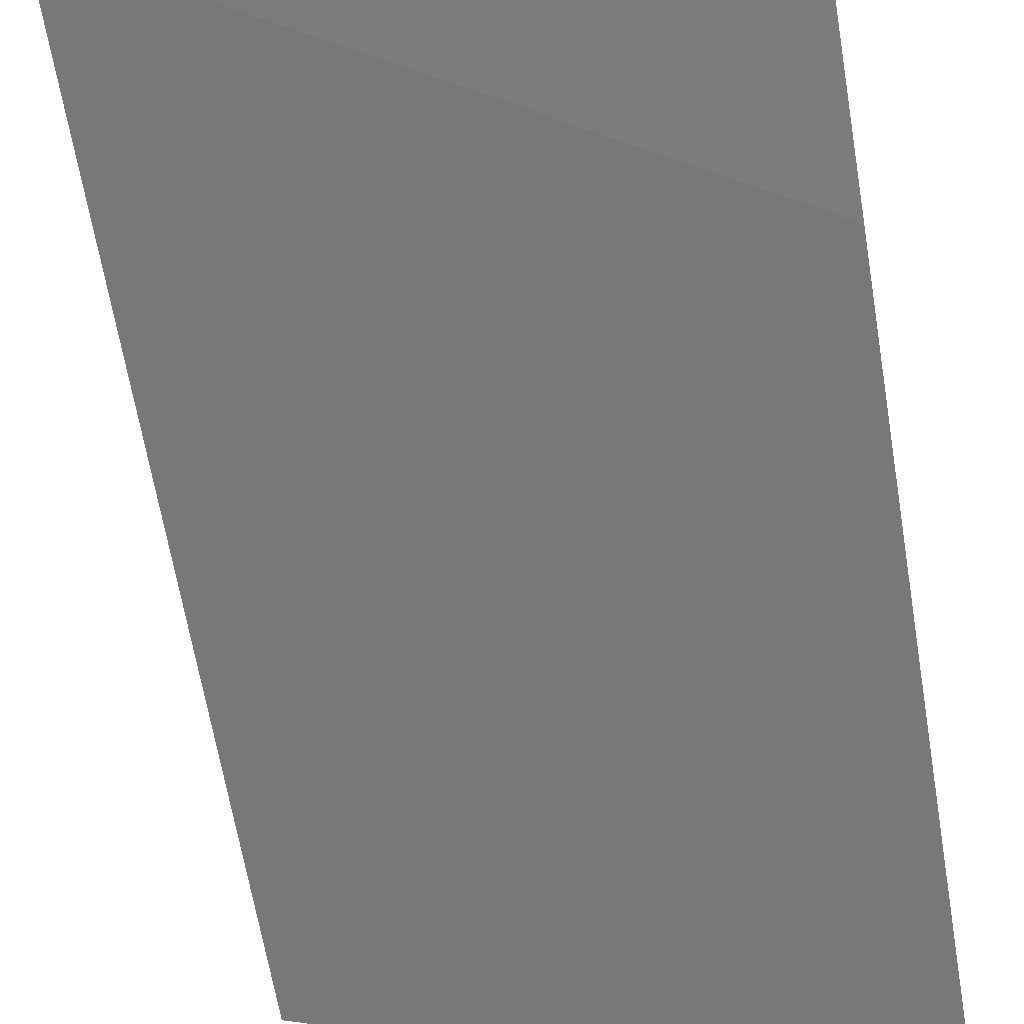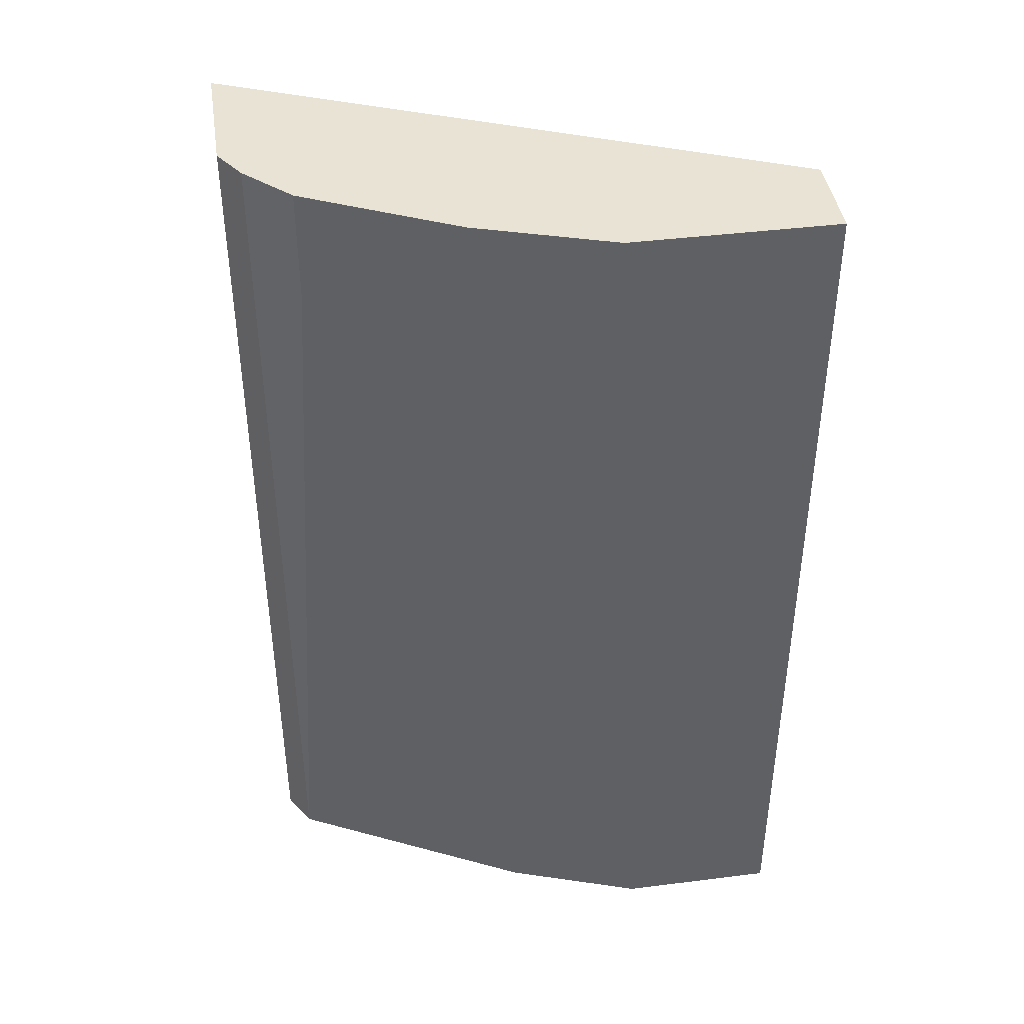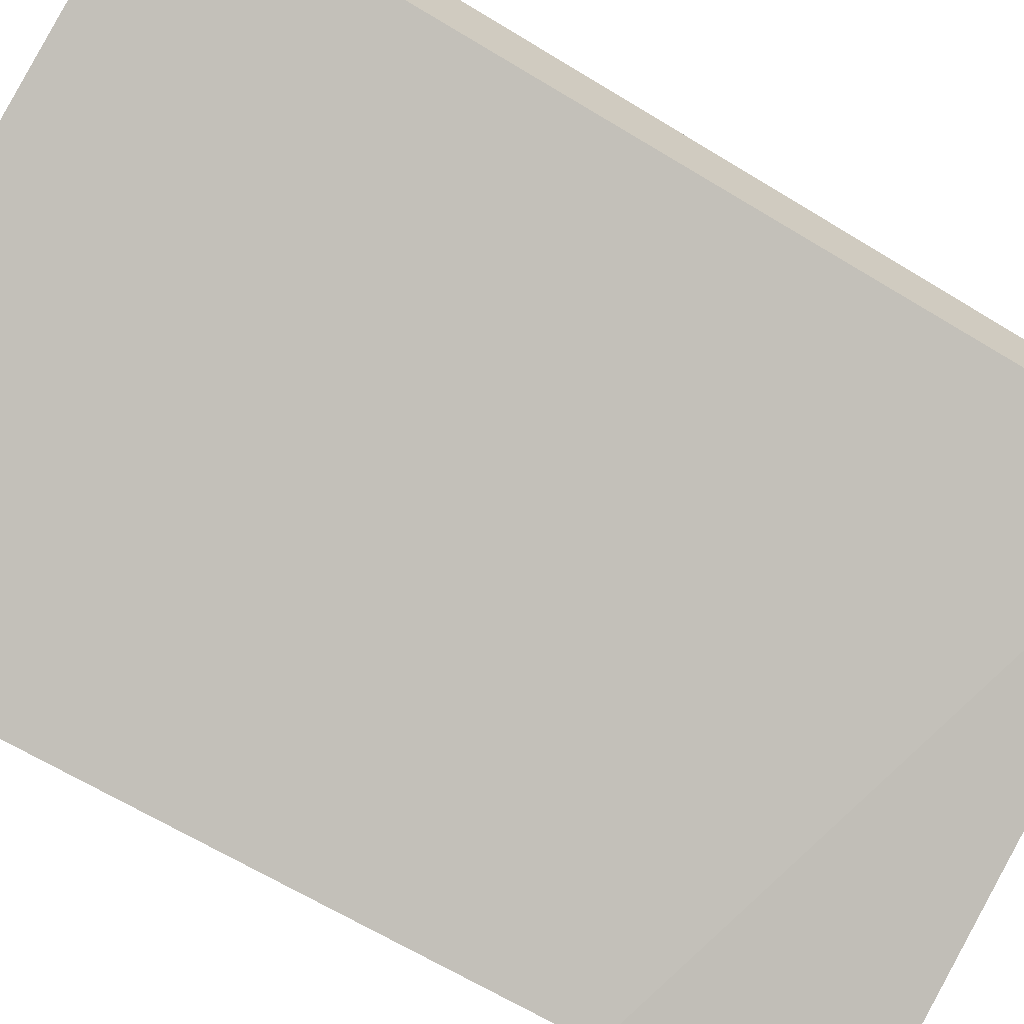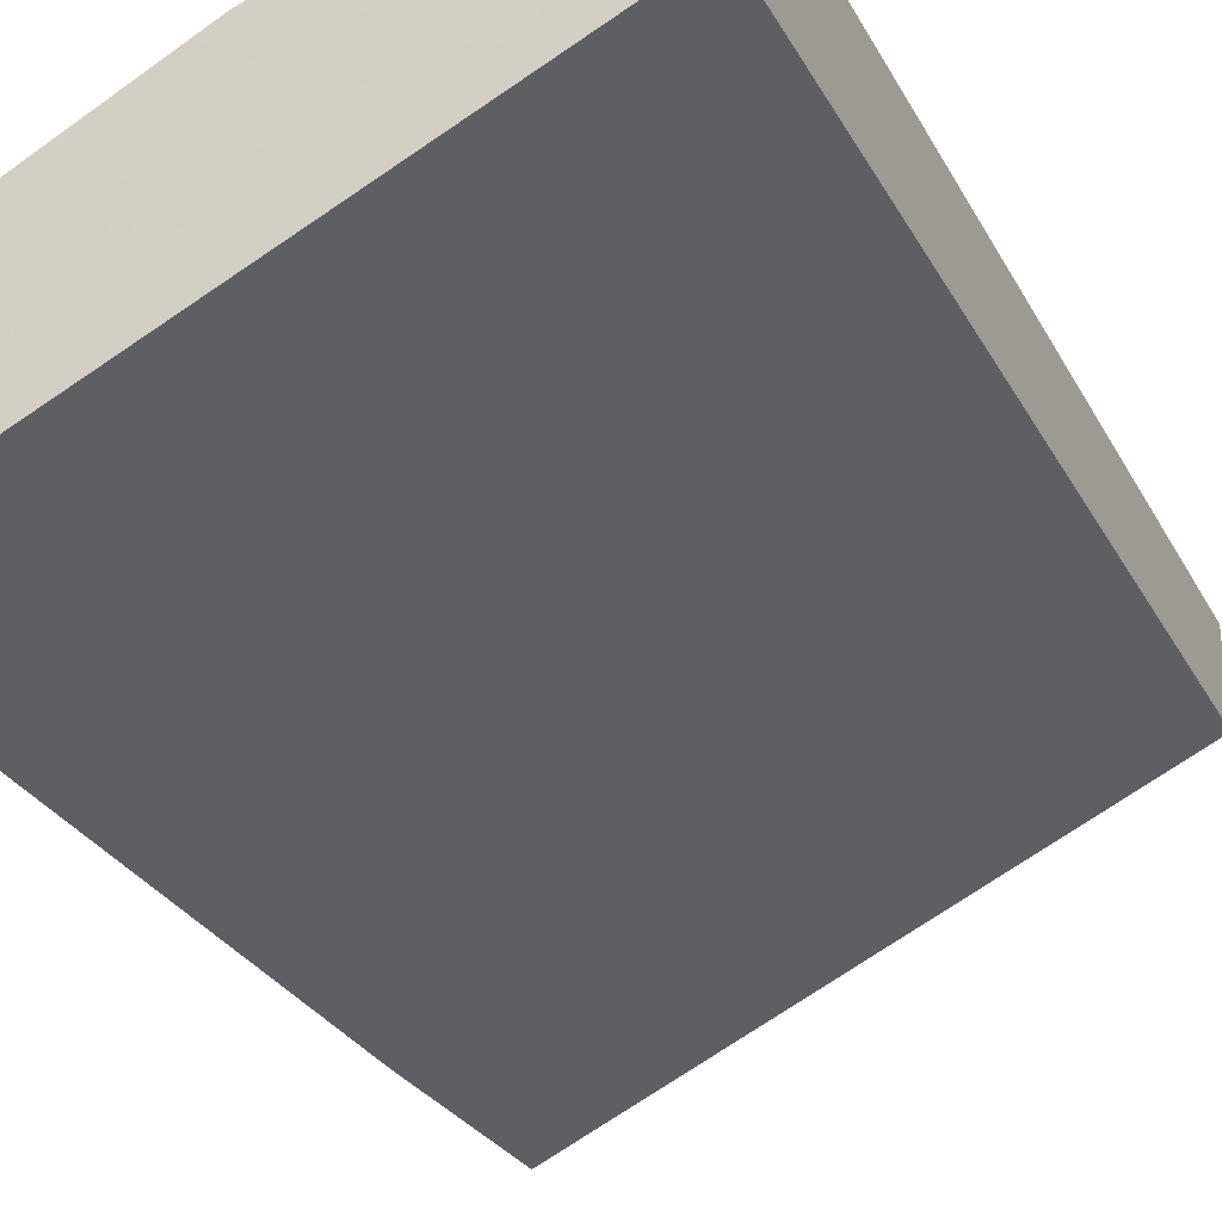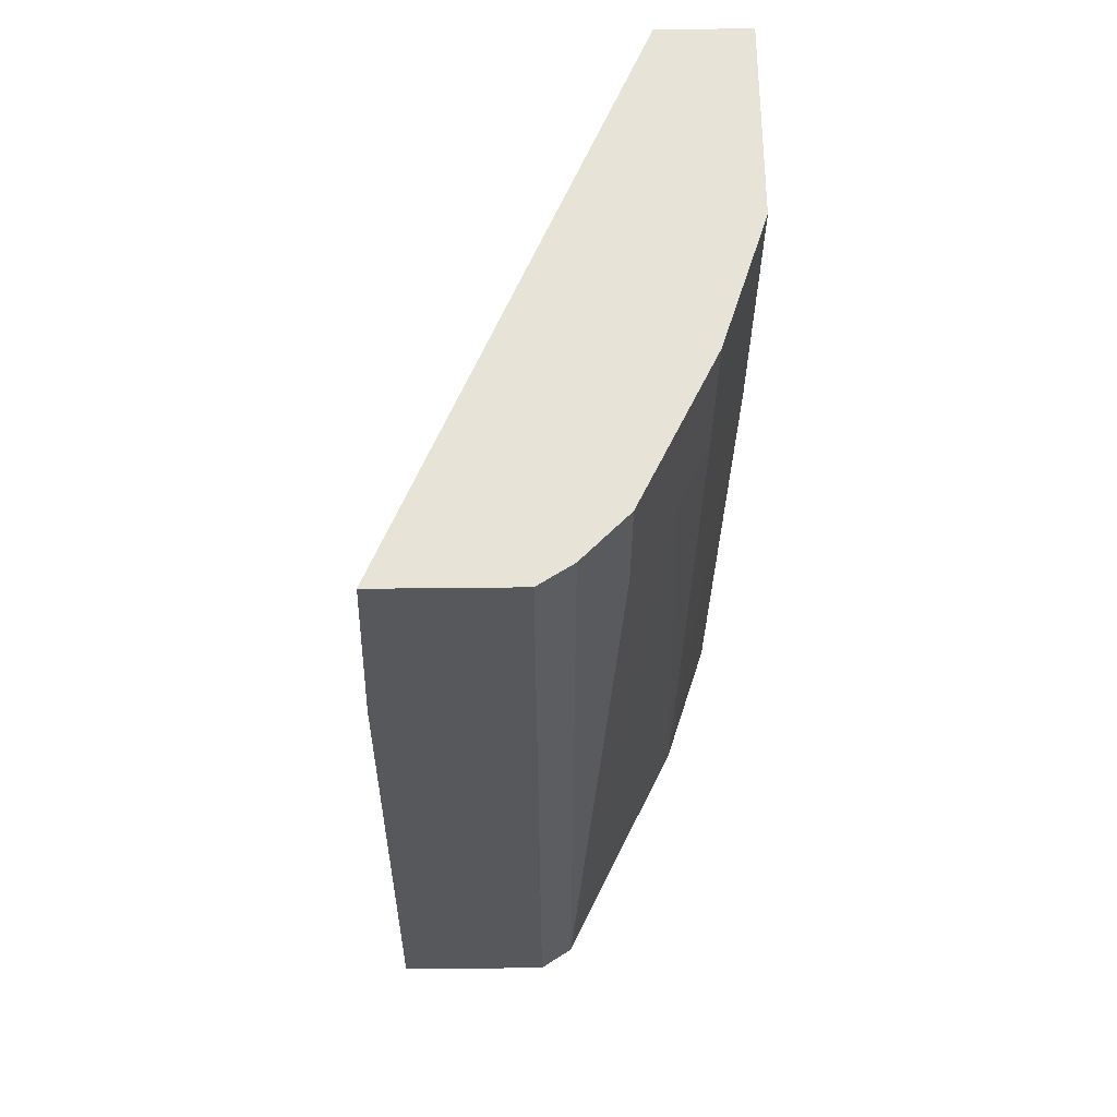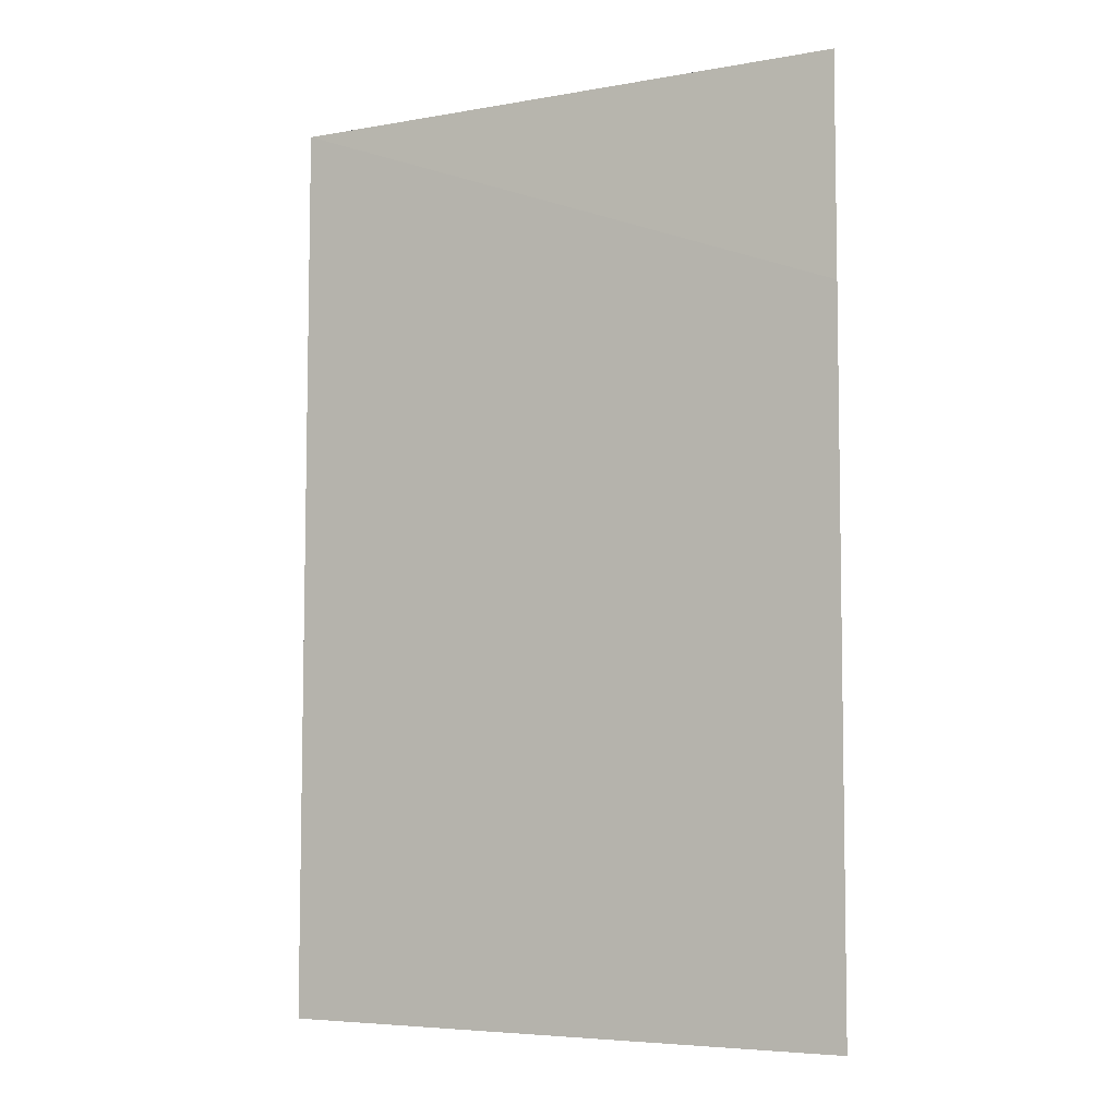
<metadata>
{"format":"obj","ext":"obj","renderer":"f3d","projection":"perspective","resolution":1024,"background":"white","views":[{"elev":-65.1,"azim":-170.4,"up":"+Z"},{"elev":42.1,"azim":-8.6,"up":"+Y"},{"elev":-67.2,"azim":58.6,"up":"+Z"},{"elev":-31.0,"azim":24.4,"up":"+Z"},{"elev":61.7,"azim":-90.6,"up":"+Y"},{"elev":-5.5,"azim":-174.7,"up":"+Y"}]}
</metadata>
<code>
v -0.01557 0.1647 0.5699
v -0.4053 0.006289 0.3926
v -0.4052 0.1647 0.399
v -0.01557 0.1647 0.6333
v -0.01557 -0.4948 0.56
v -0.4053 -0.4948 0.385
v -0.4053 0.1647 0.399
v -0.1583 0.1647 0.6333
v -0.01557 -0.4948 0.6333
v -0.4053 -0.4948 0.4939
v -0.4053 0.1647 0.4939
v -0.2533 0.1647 0.6016
v -0.1583 -0.03167 0.6333
v -0.1267 -0.4948 0.6333
v -0.3905 -0.4948 0.5172
v -0.3905 0.1647 0.5172
v -0.2661 0.1647 0.5952
v -0.2533 0.06329 0.6016
v -0.2216 -0.4948 0.6016
v -0.2731 -0.4948 0.5759
v -0.2955 0.05277 0.5805
v -0.3588 0.0844 0.5488
v -0.3588 0.1647 0.5488
v -0.3294 0.1647 0.5636
v -0.2453 -0.4948 0.5898
f 13 18 19
f 12 17 18
f 10 16 11
f 10 15 16
f 5 20 15
f 8 12 18
f 5 10 6
f 5 15 10
f 8 18 13
f 13 19 14
f 22 24 23
f 15 21 22
f 15 22 23
f 15 23 16
f 17 24 21
f 17 21 18
f 18 21 19
f 19 21 25
f 20 25 21
f 21 24 22
f 5 25 20
f 15 20 21
f 5 19 25
f 1 9 5
f 5 9 14
f 5 14 19
f 1 2 3
f 1 3 7
f 1 7 11
f 1 11 16
f 1 23 24
f 1 24 17
f 1 17 12
f 1 12 8
f 1 8 4
f 1 16 23
f 1 5 6
f 1 6 2
f 2 7 3
f 2 6 10
f 2 10 11
f 2 11 7
f 4 8 13
f 4 13 14
f 1 4 9
f 4 14 9

</code>
